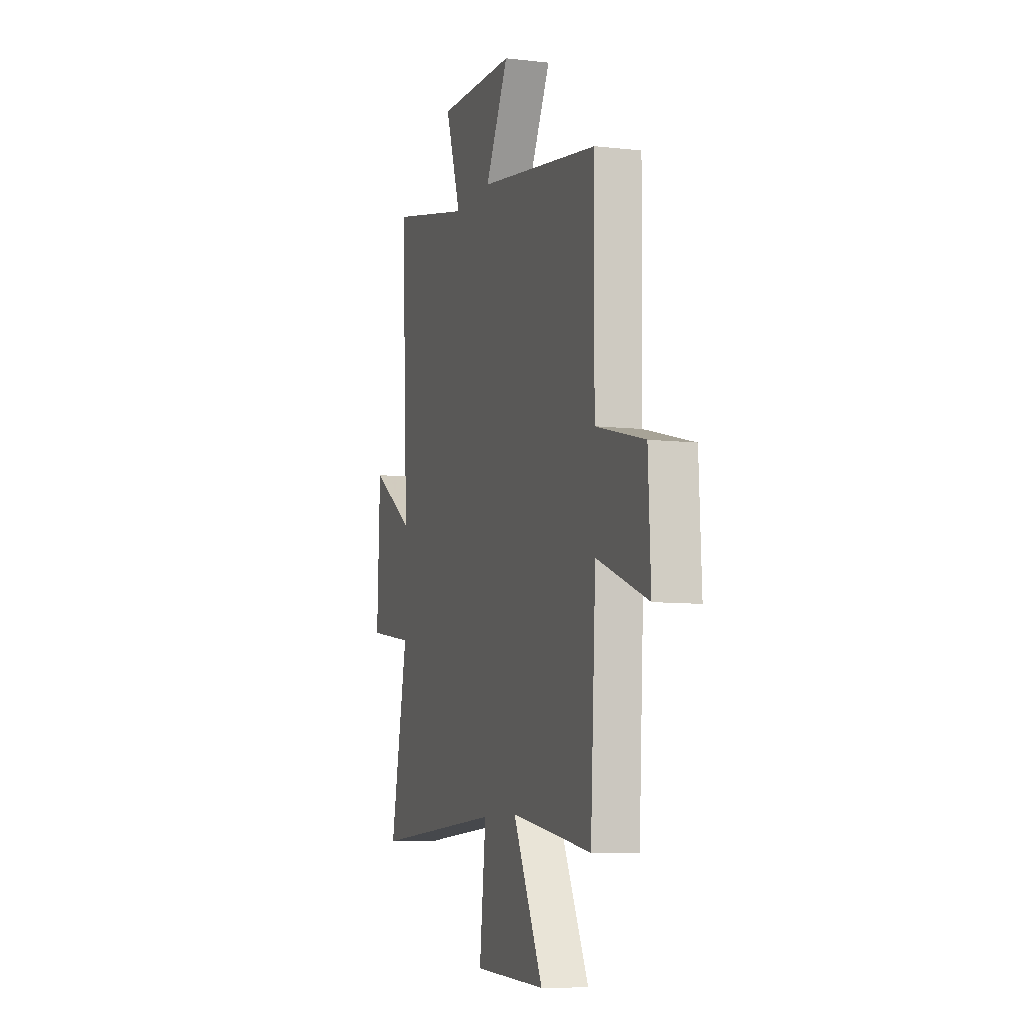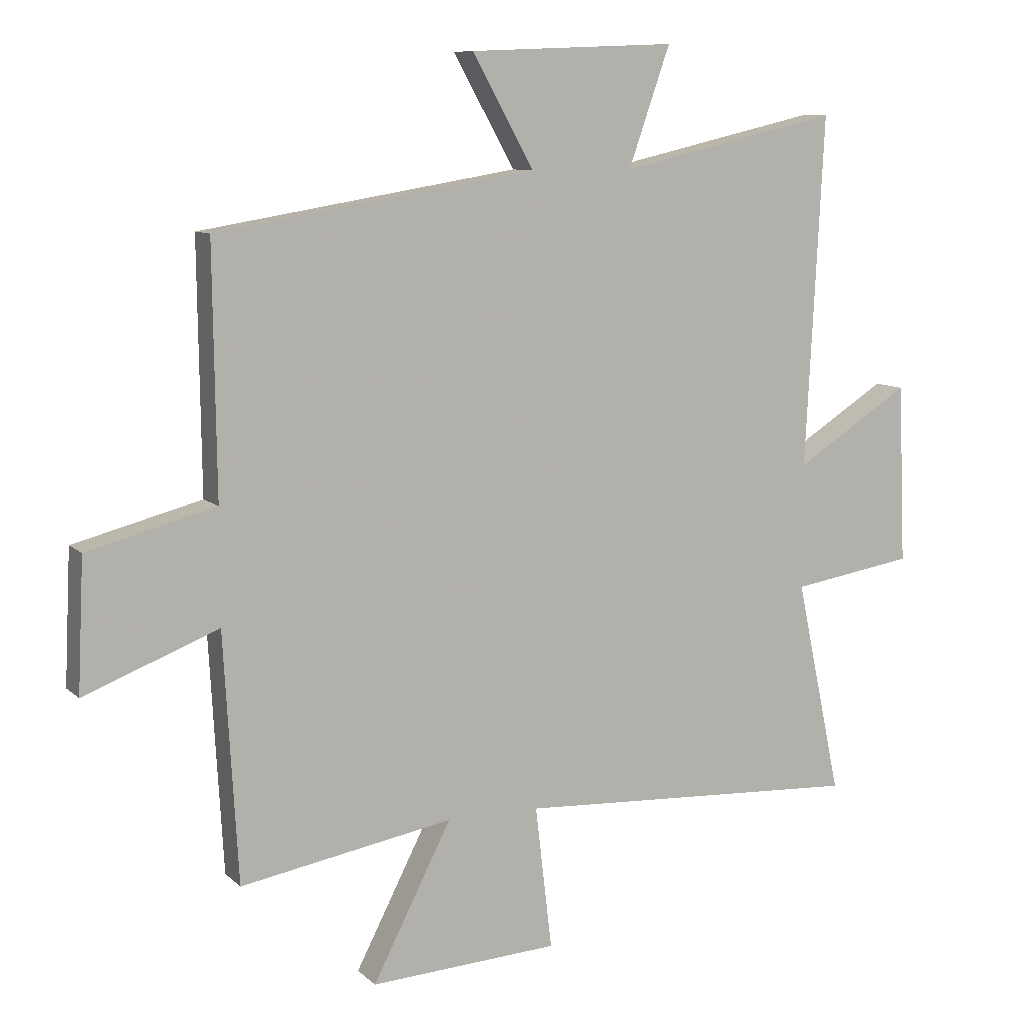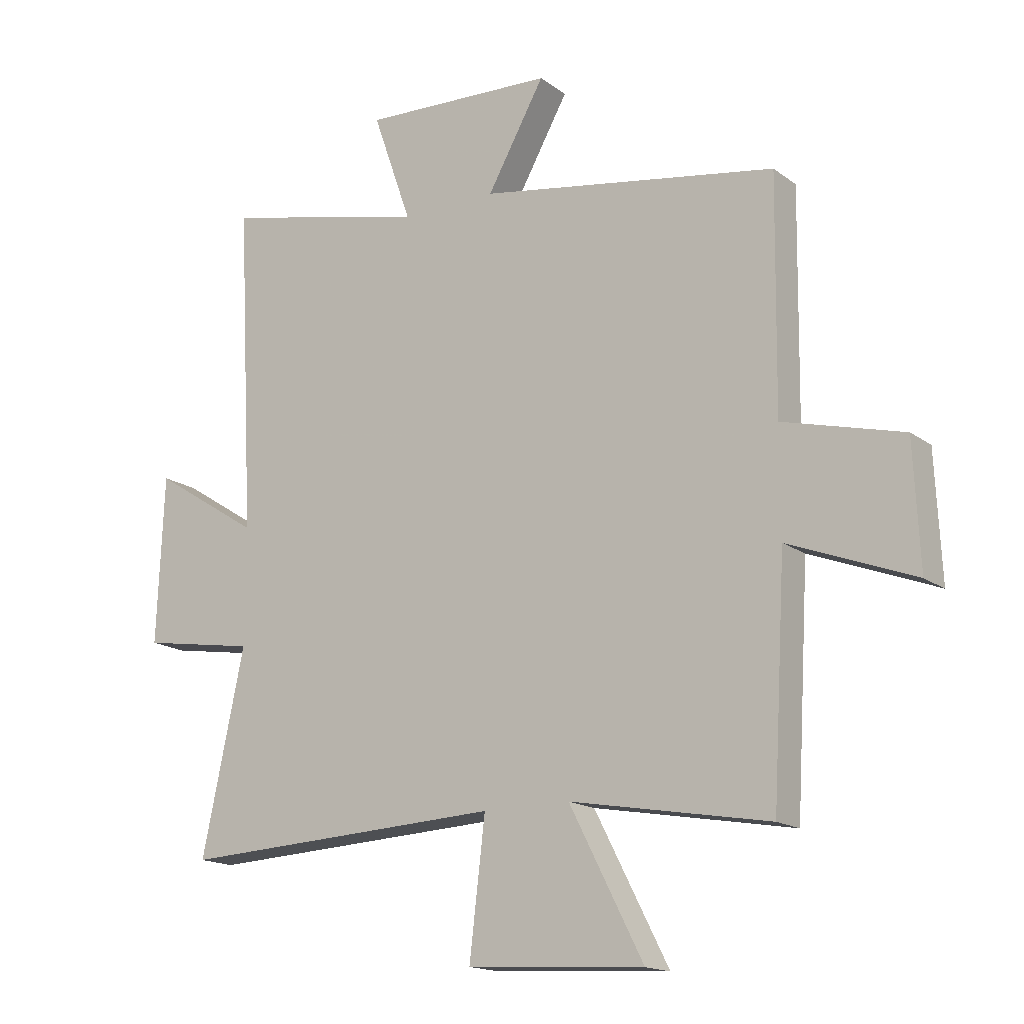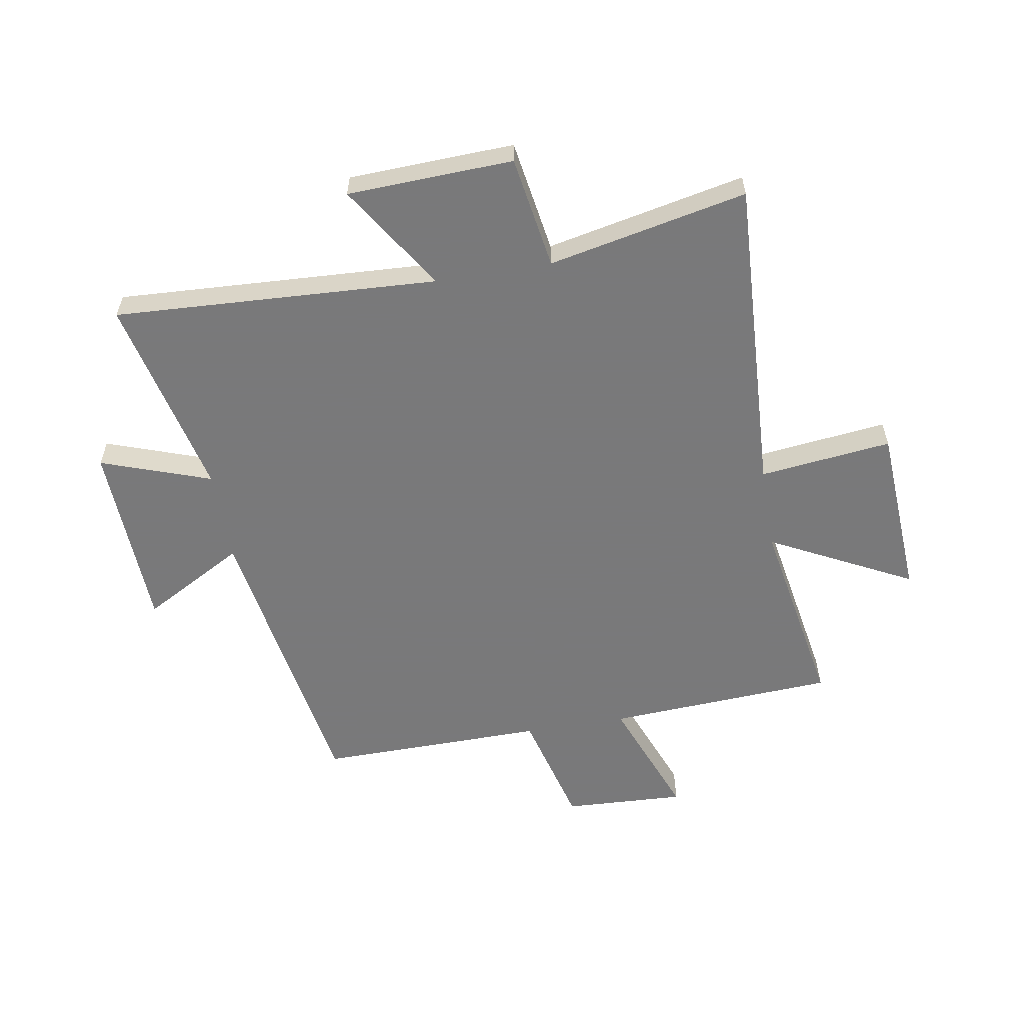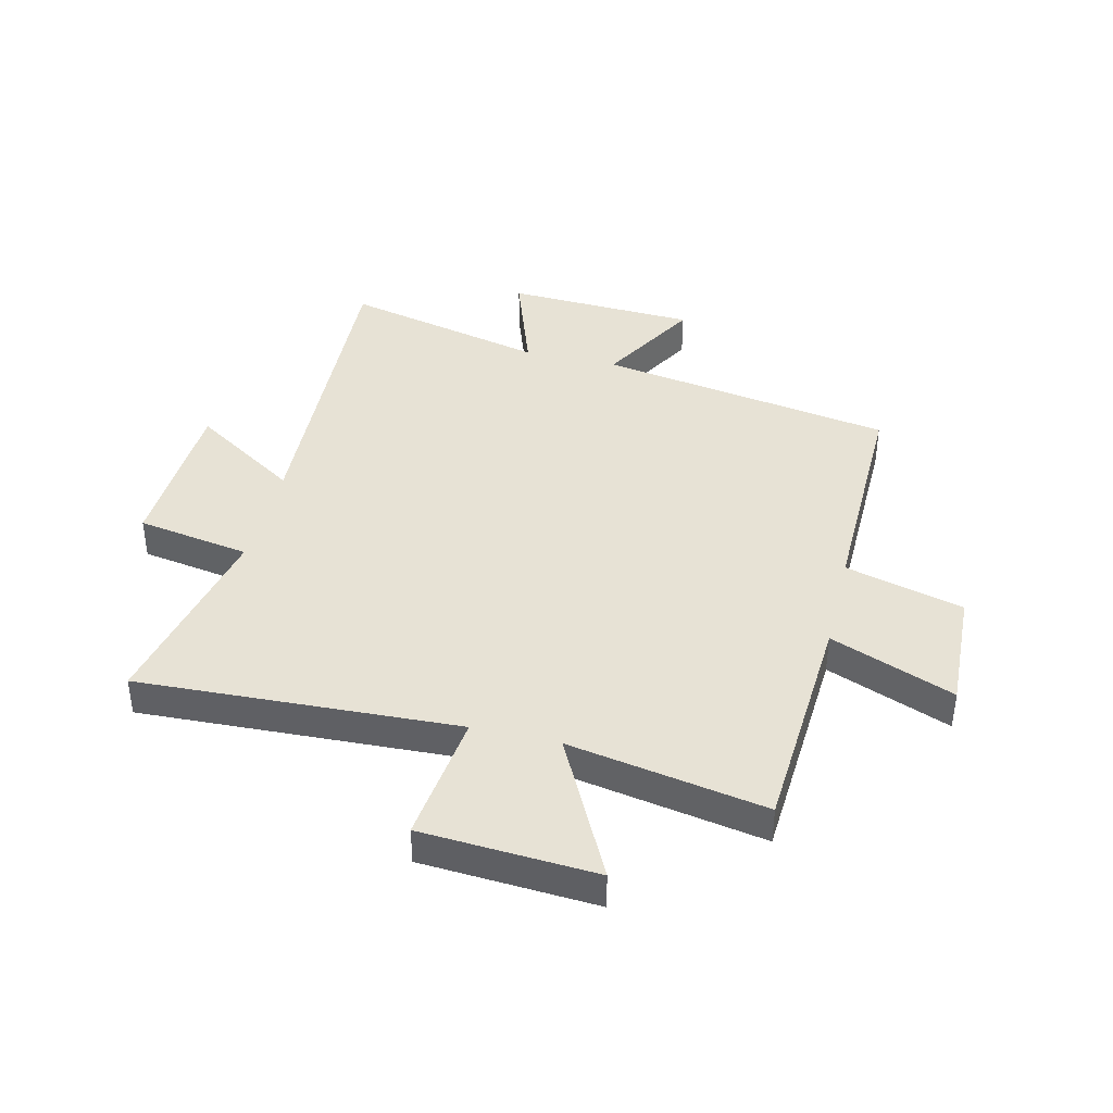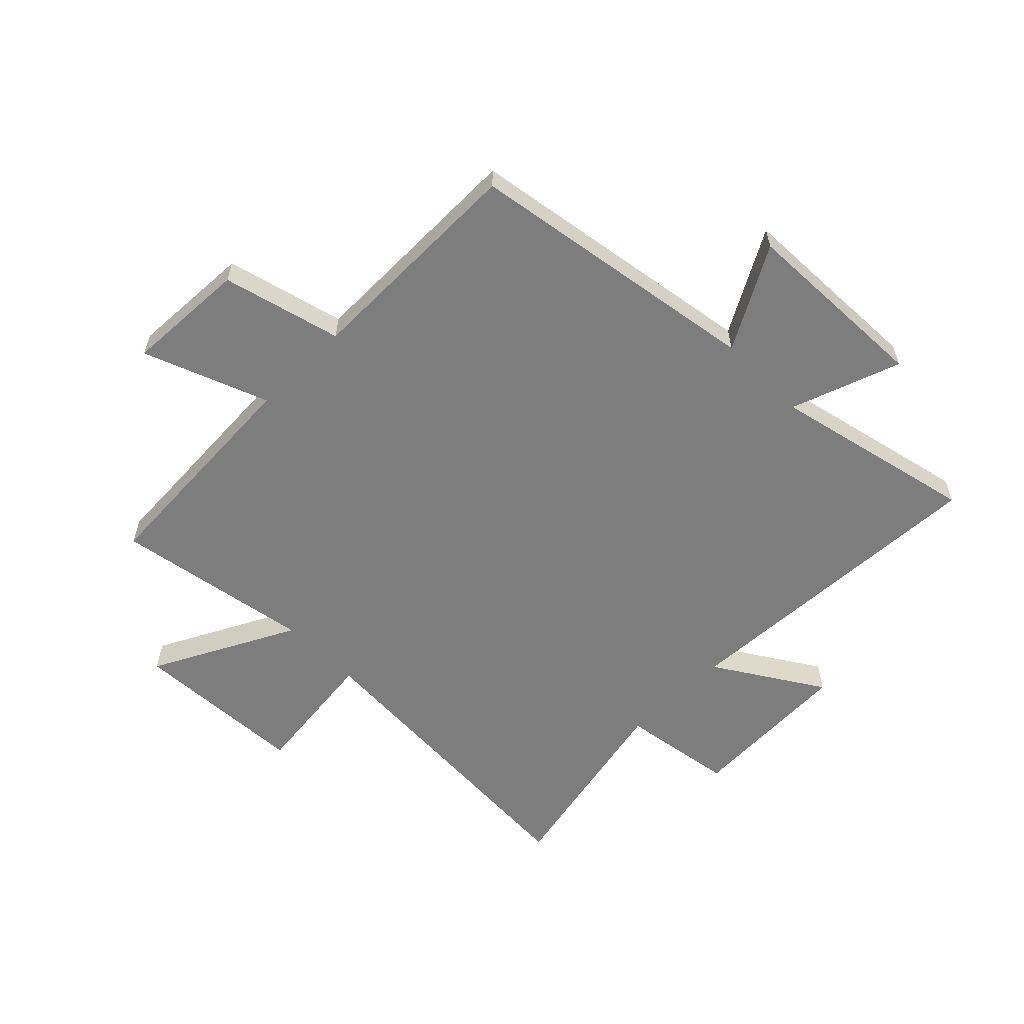
<metadata>
{"format":"obj","ext":"obj","renderer":"f3d","projection":"perspective","resolution":1024,"background":"white","views":[{"elev":-8.5,"azim":-107.4,"up":"+Z"},{"elev":9.1,"azim":-25.3,"up":"+Z"},{"elev":-16.2,"azim":-145.7,"up":"+Z"},{"elev":-57.8,"azim":99.6,"up":"+Y"},{"elev":40.4,"azim":-166.3,"up":"+Y"},{"elev":-59.2,"azim":-45.3,"up":"+Y"}]}
</metadata>
<code>
v 0.573 0.07 -0.528
v 0.016 0.07 -0.5
v 0.043 0.07 -0.73
v -0.261 0.07 -0.748
v -0.134 0.07 -0.5
v -0.477 0.07 -0.561
v -0.5 0.07 -0.163
v -0.716 0.07 -0.247
v -0.706 0.07 -0.035
v -0.5 0.07 0.019
v -0.505 0.07 0.415
v 0.009 0.07 0.5
v -0.09 0.07 0.677
v 0.242 0.07 0.691
v 0.175 0.07 0.5
v 0.529 0.07 0.582
v 0.5 0.07 0.019
v 0.685 0.07 0.137
v 0.697 0.07 -0.151
v 0.5 0.07 -0.183
v 0.573 0 -0.528
v 0.016 0 -0.5
v 0.043 0 -0.73
v -0.261 0 -0.748
v -0.134 0 -0.5
v -0.477 0 -0.561
v -0.5 0 -0.163
v -0.716 0 -0.247
v -0.706 0 -0.035
v -0.5 0 0.019
v -0.505 0 0.415
v 0.009 0 0.5
v -0.09 0 0.677
v 0.242 0 0.691
v 0.175 0 0.5
v 0.529 0 0.582
v 0.5 0 0.019
v 0.685 0 0.137
v 0.697 0 -0.151
v 0.5 0 -0.183
f 17 18 19 20
f 15 16 17
f 15 17 20
f 12 13 14 15
f 10 11 12 15
f 10 15 20 1
f 7 8 9 10
f 5 6 7 10
f 2 3 4 5
f 2 5 10
f 1 2 10
f 40 39 38 37
f 37 36 35
f 40 37 35
f 35 34 33 32
f 35 32 31 30
f 21 40 35 30
f 30 29 28 27
f 30 27 26 25
f 25 24 23 22
f 30 25 22
f 30 22 21
f 1 21 22 2
f 2 22 23 3
f 3 23 24 4
f 4 24 25 5
f 5 25 26 6
f 6 26 27 7
f 7 27 28 8
f 8 28 29 9
f 9 29 30 10
f 10 30 31 11
f 11 31 32 12
f 12 32 33 13
f 13 33 34 14
f 14 34 35 15
f 15 35 36 16
f 16 36 37 17
f 17 37 38 18
f 18 38 39 19
f 19 39 40 20
f 20 40 21 1

</code>
